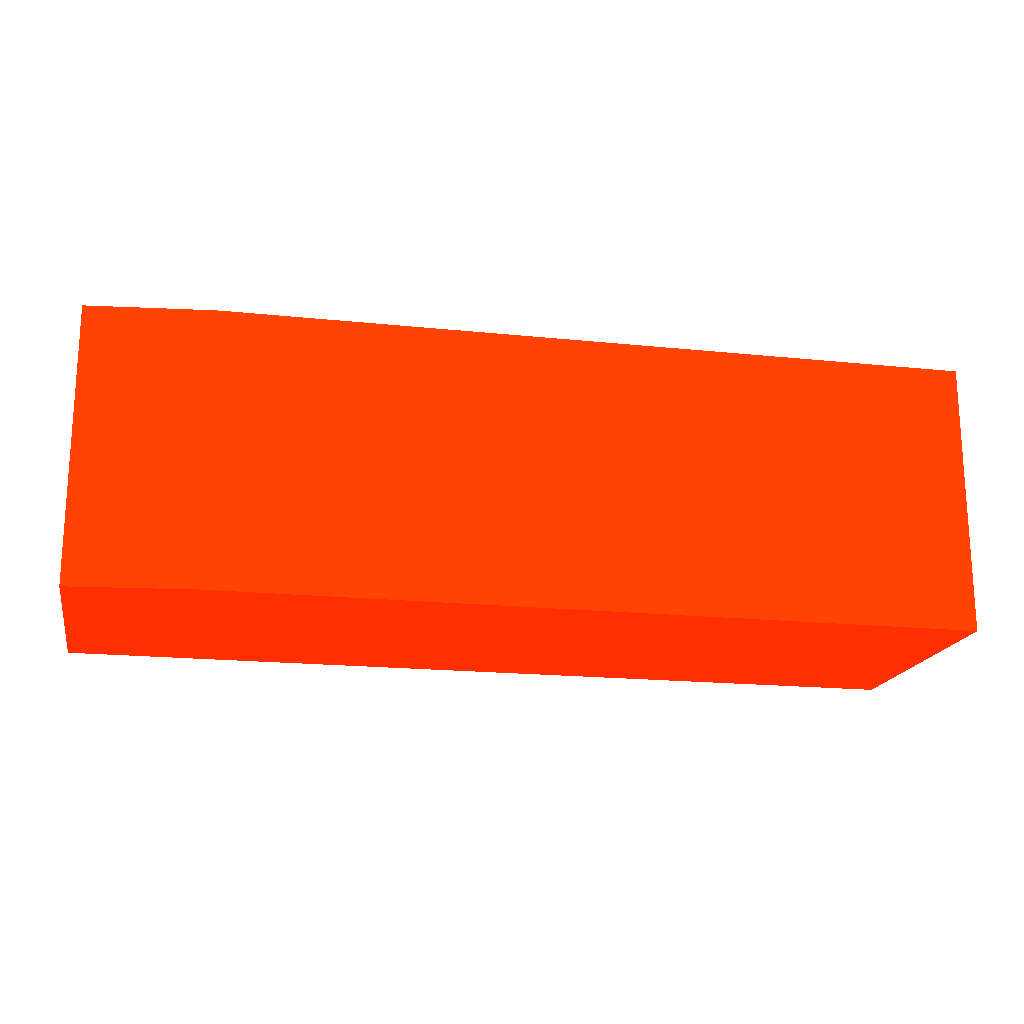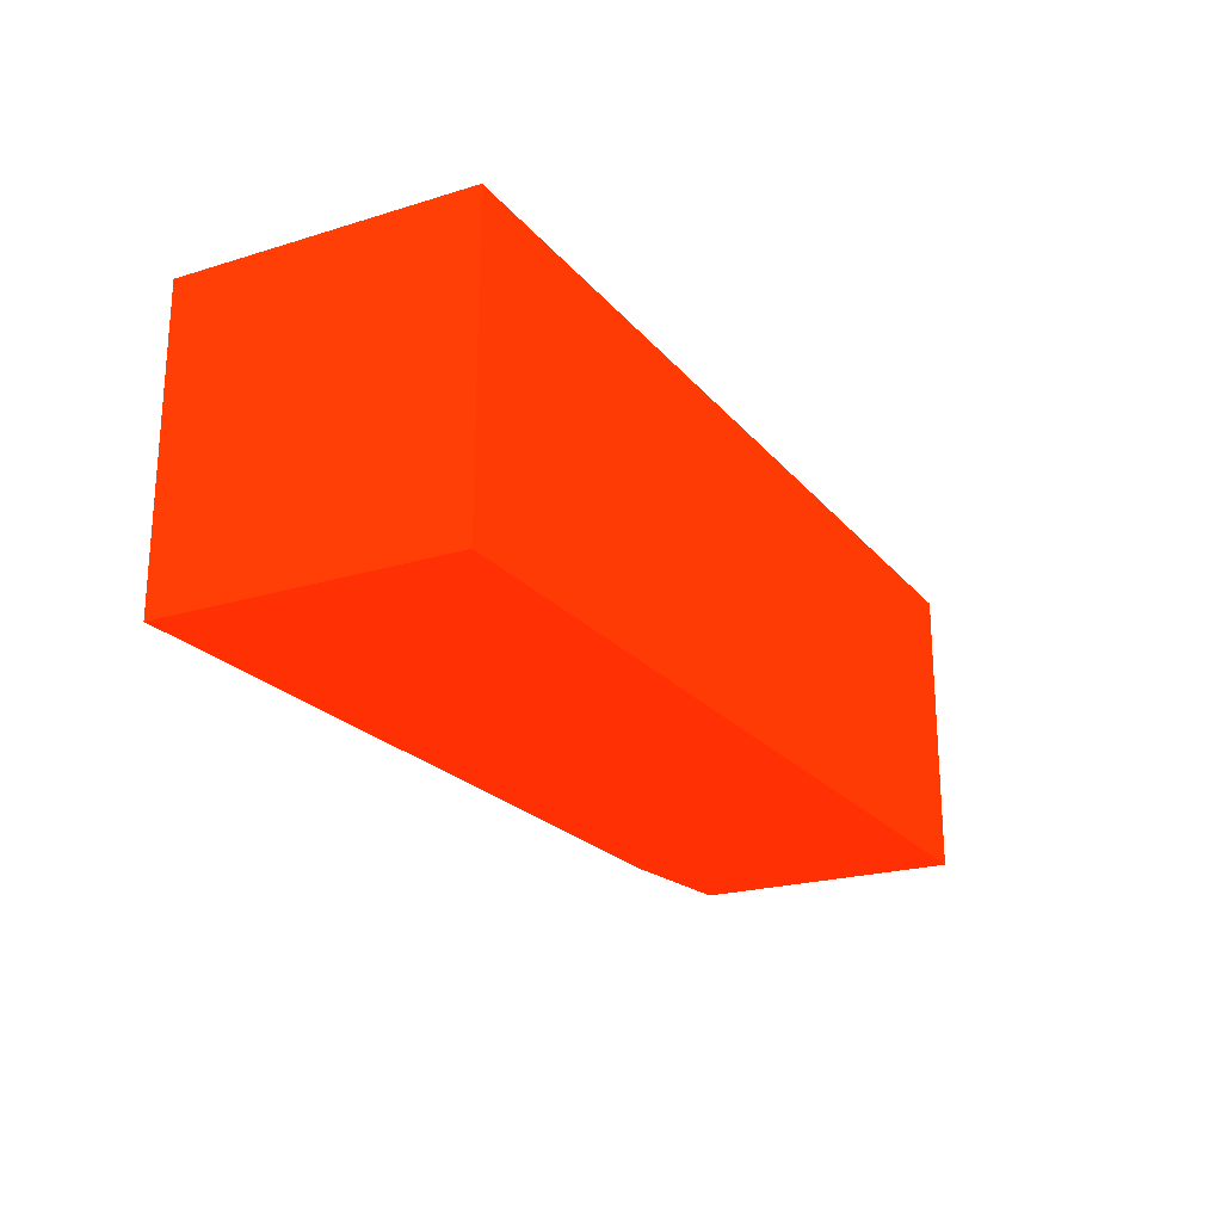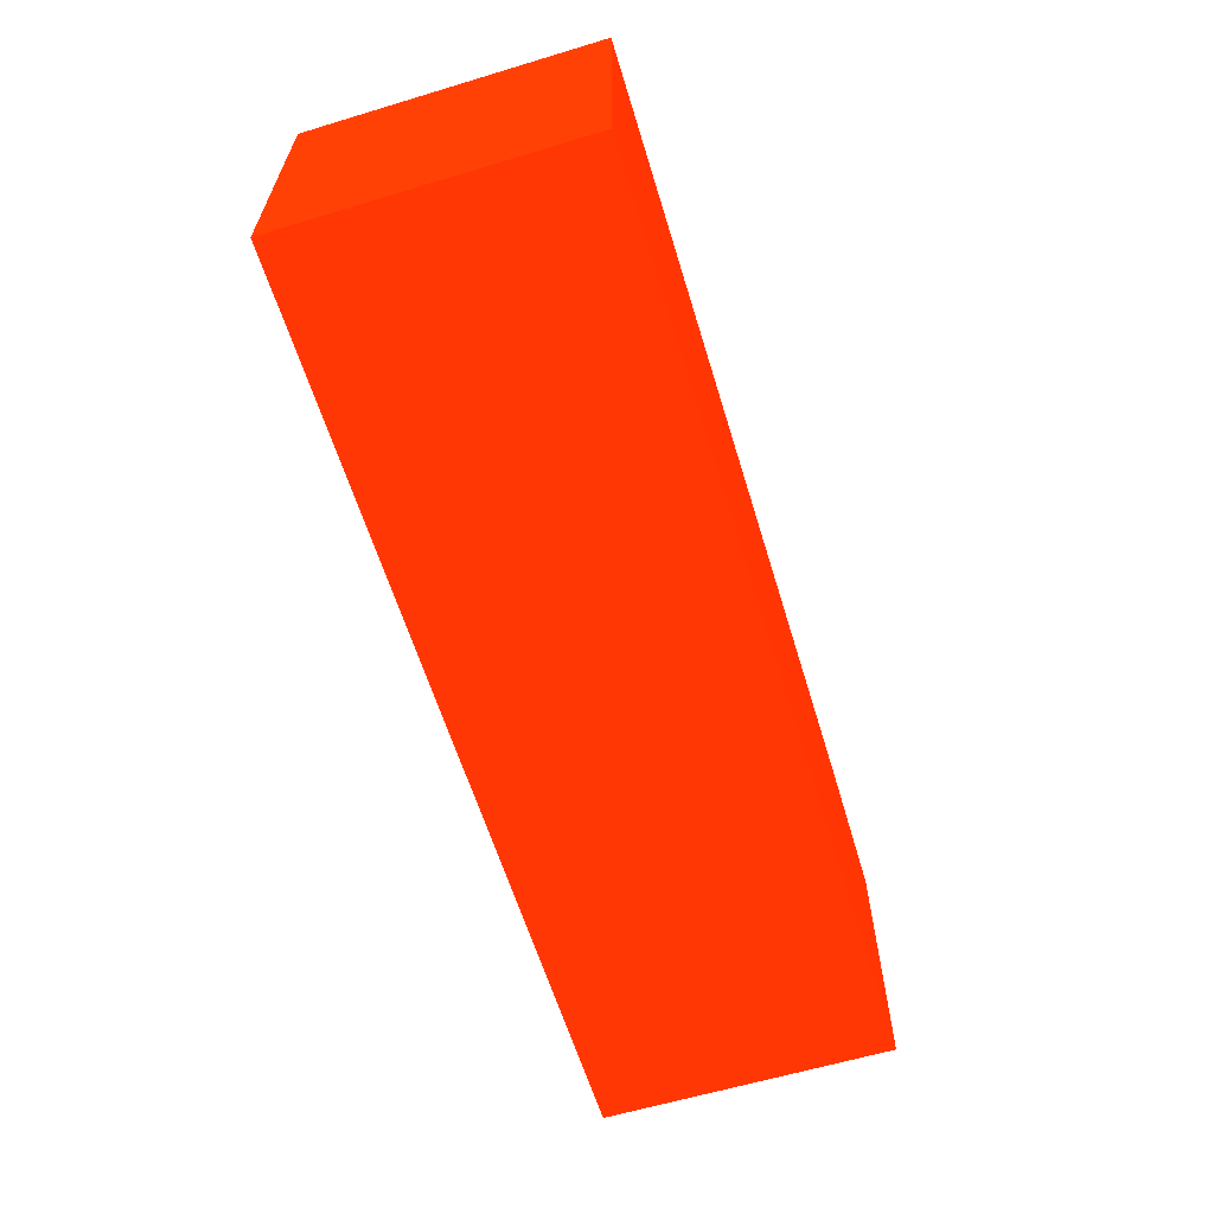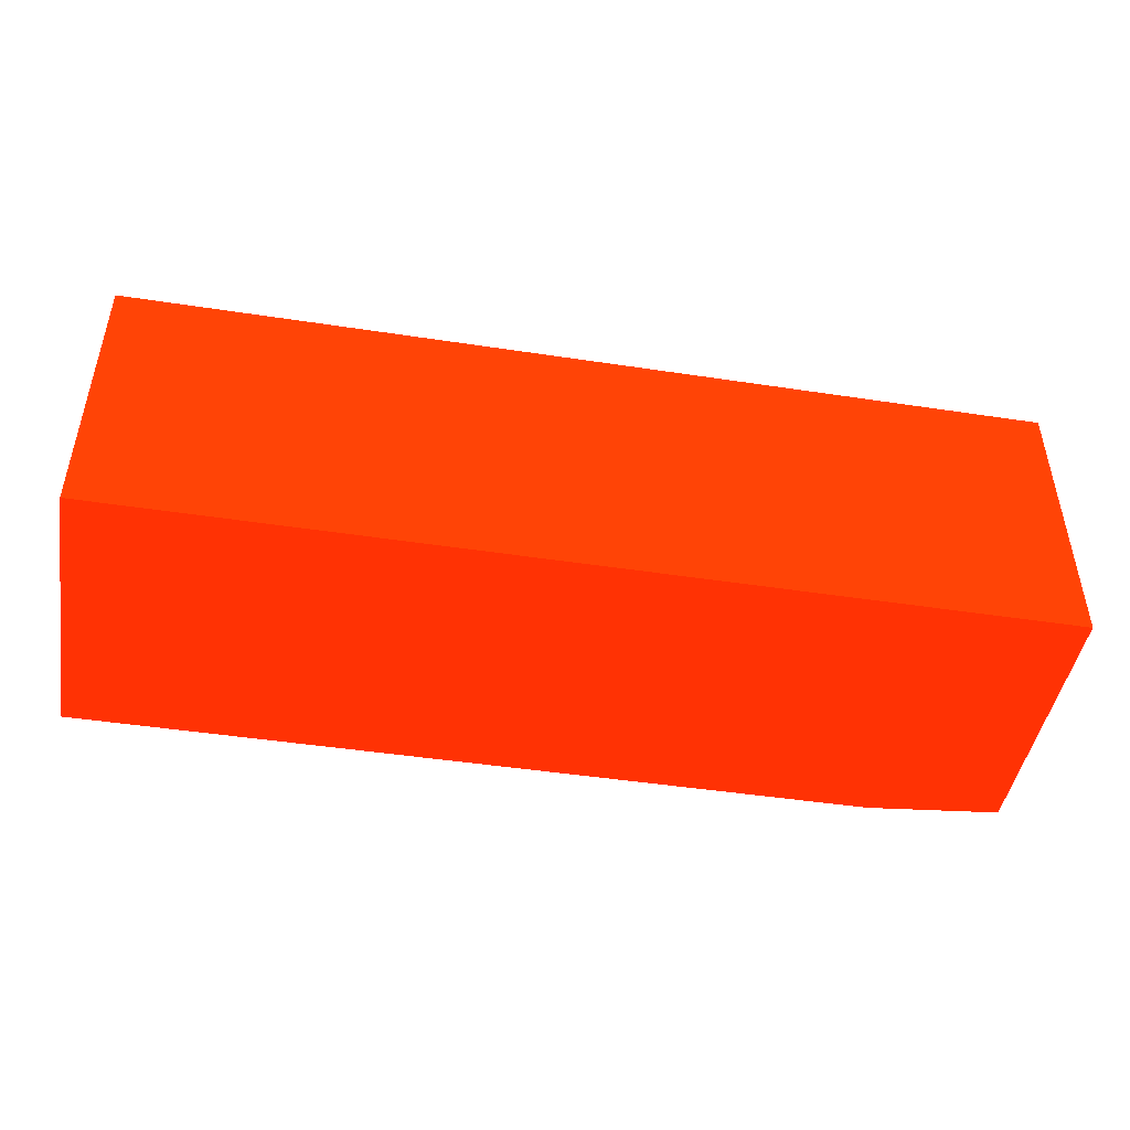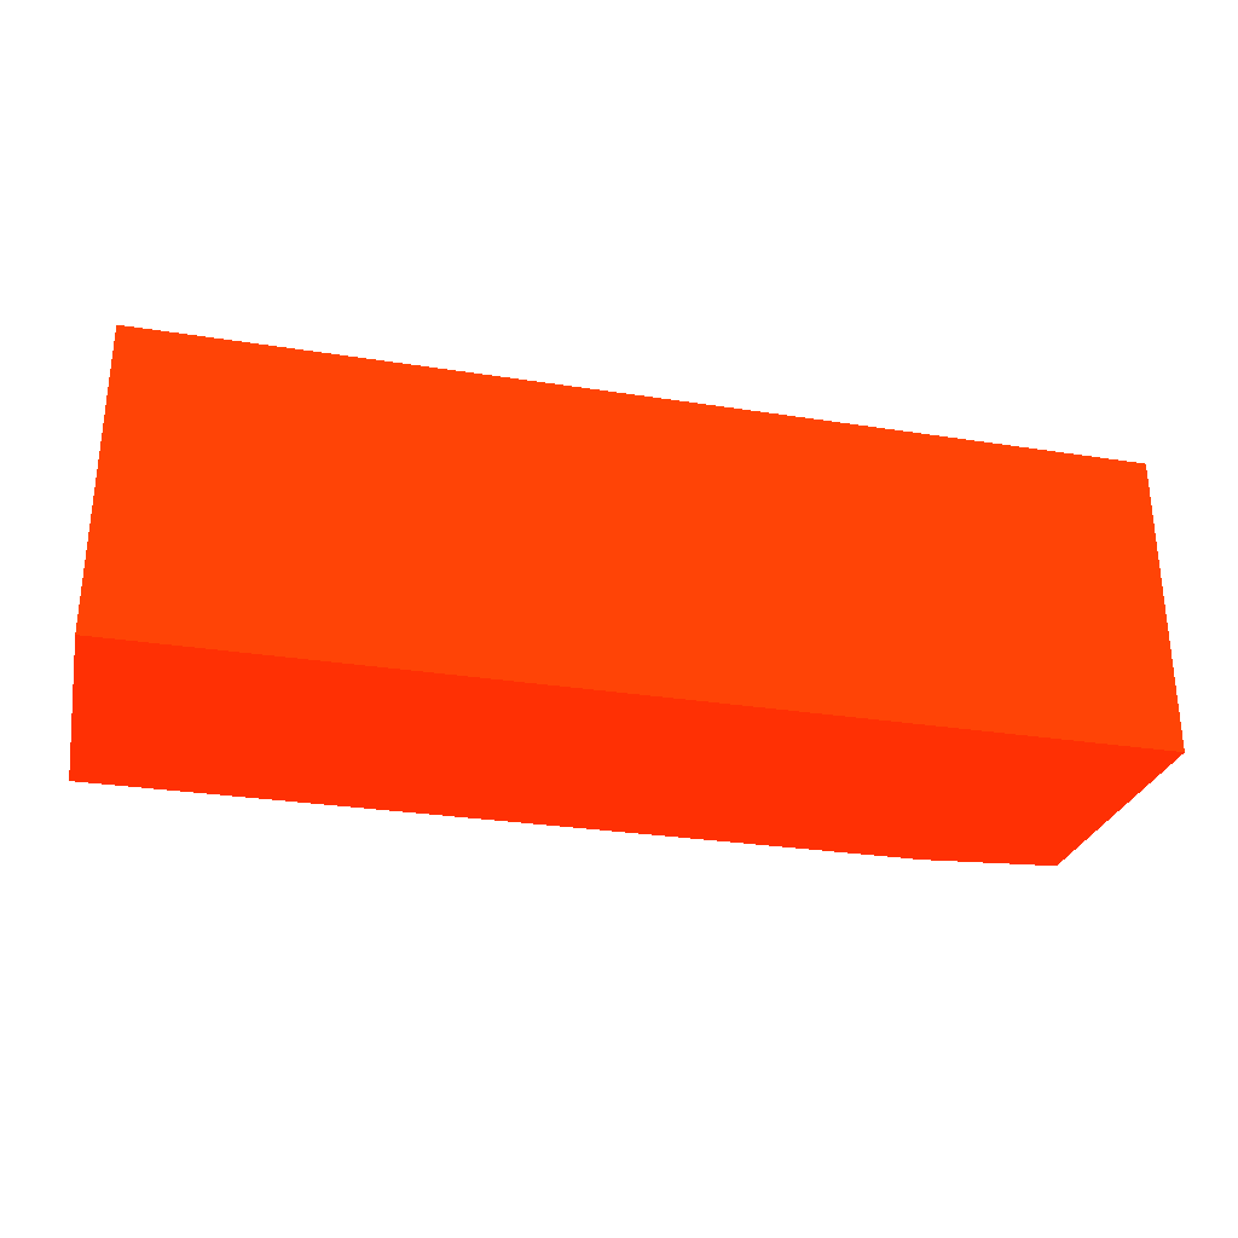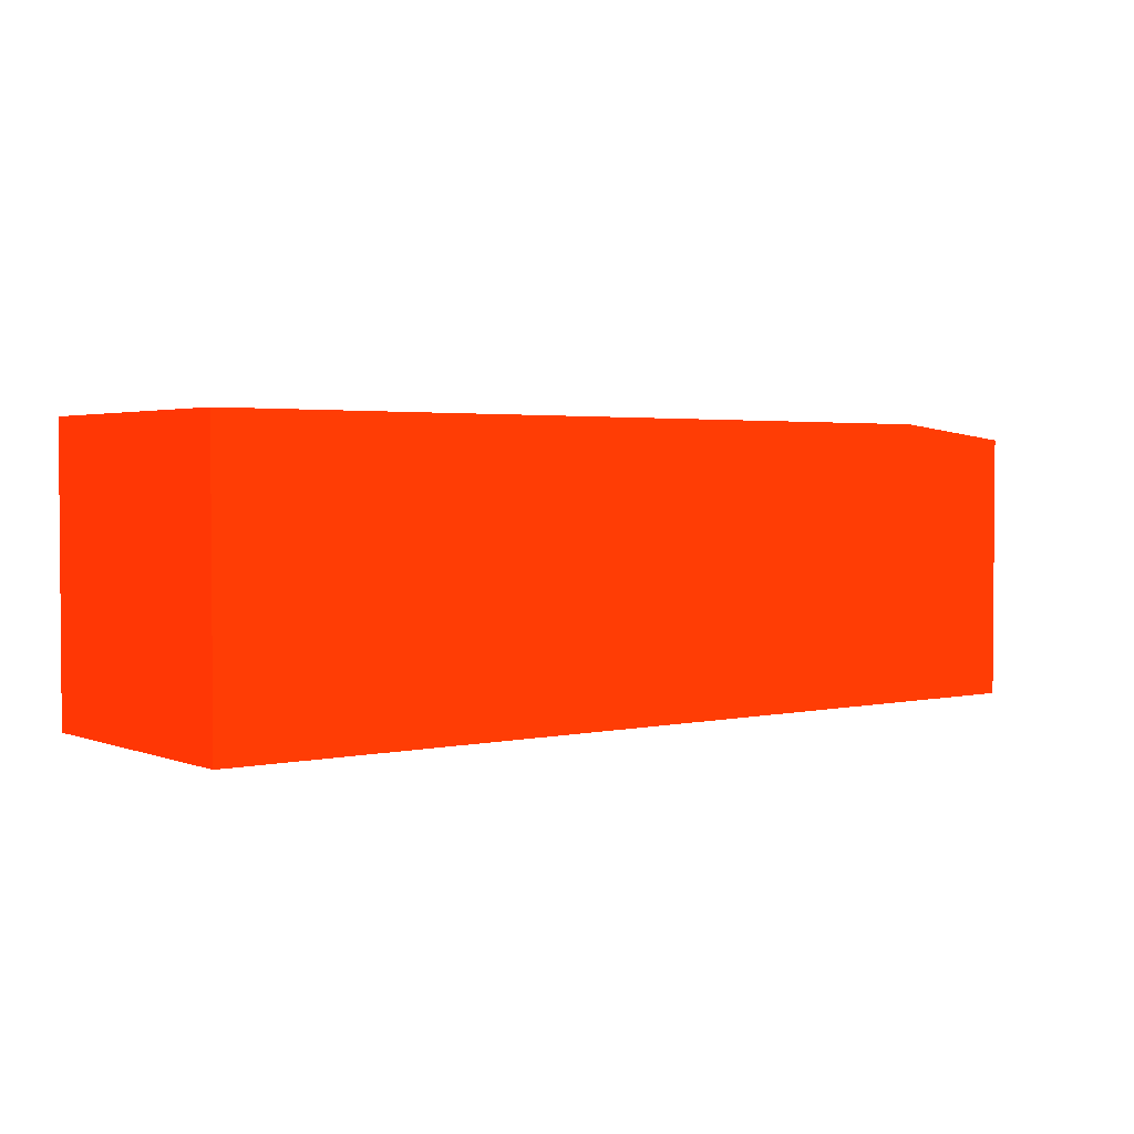
<metadata>
{"format":"obj","ext":"obj","renderer":"f3d","projection":"perspective","resolution":1024,"background":"white","views":[{"elev":-18.2,"azim":-11.5,"up":"+Y"},{"elev":-21.9,"azim":118.3,"up":"+Y"},{"elev":-61.6,"azim":107.0,"up":"+Z"},{"elev":-46.1,"azim":170.1,"up":"+Y"},{"elev":-28.1,"azim":166.5,"up":"+Y"},{"elev":2.5,"azim":142.4,"up":"+Z"}]}
</metadata>
<code>
v 30 10 41.7 0.9882 0.1412 0.01176
v 30 10 31.91 0.9882 0.1412 0.01176
v 2.678 10 41.7 0.9882 0.1412 0.01176
v 30 1.19e-06 41.7 0.9882 0.1412 0.01176
v 30 1.19e-06 31.91 0.9882 0.1412 0.01176
v -1.864 10 31.91 0.9882 0.1412 0.01176
v 2.678 1.19e-06 41.7 0.9882 0.1412 0.01176
v -1.864 10 41.2 0.9882 0.1412 0.01176
v -1.864 1.19e-06 31.91 0.9882 0.1412 0.01176
v -1.864 1.19e-06 41.19 0.9882 0.1412 0.01176
f 1 2 6
f 1 6 8
f 1 8 3
f 1 3 7
f 1 7 4
f 1 4 5
f 1 5 2
f 2 5 9
f 2 9 6
f 3 8 7
f 4 7 10
f 4 10 9
f 4 9 5
f 6 9 10
f 6 10 8
f 7 8 10

</code>
